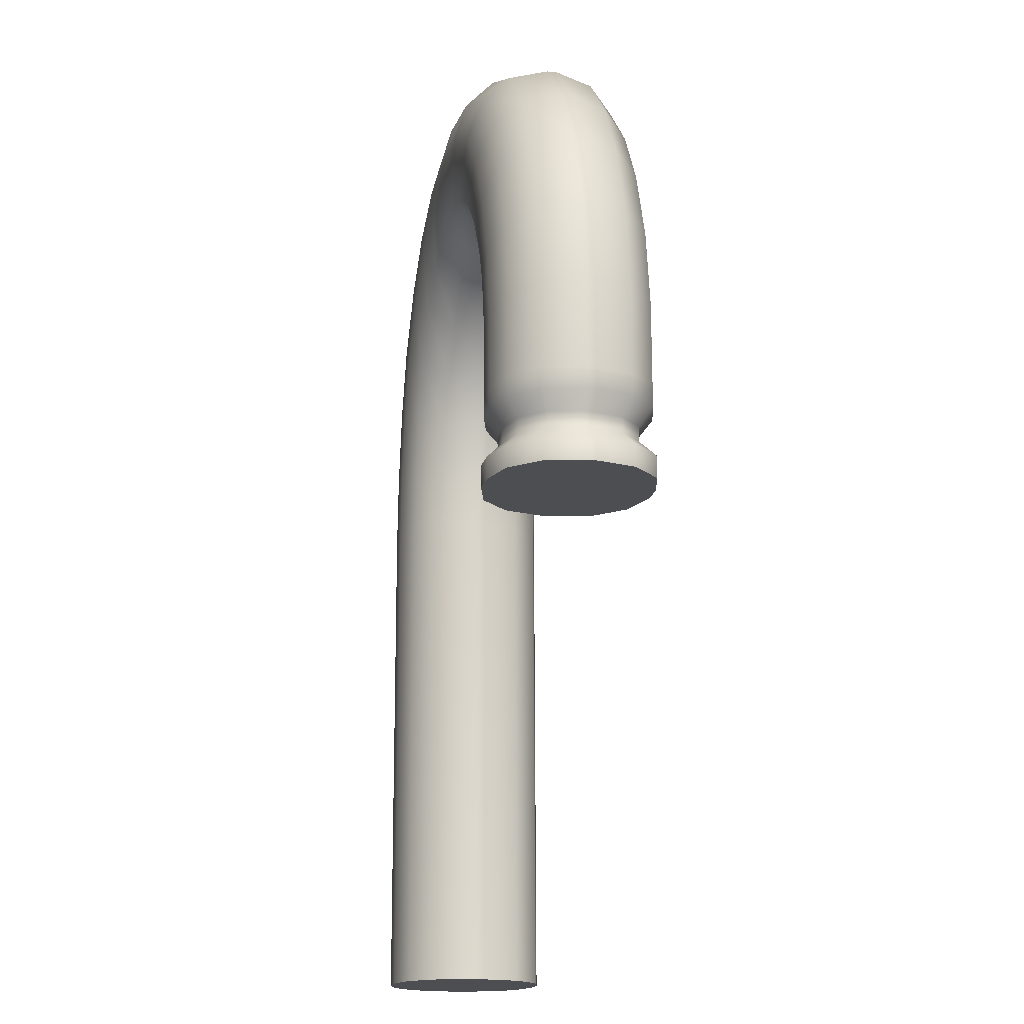
<metadata>
{"format":"obj","ext":"obj","renderer":"f3d","projection":"perspective","resolution":1024,"background":"white","views":[{"elev":-16.8,"azim":-102.3,"up":"+Z"}]}
</metadata>
<code>
g Lock_Up
v -0.1603 -0.04415 0.1735
v -0.1596 -0.02694 0.1563
v -0.1843 -0.02694 0.1534
v -0.1912 -0.04415 0.1695
v -0.1608 -0.05046 0.197
v -0.2004 -0.05046 0.1916
v -0.1609 -0.05046 0.2129
v -0.2065 -0.05046 0.2065
v -0.1607 -0.04415 0.2364
v -0.2154 -0.04415 0.2287
v -0.1608 -0.02694 0.2536
v -0.2214 -0.02694 0.2449
v -0.1609 -0.003423 0.2599
v -0.2237 -0.04415 0.1523
v -0.24 -0.05046 0.1718
v -0.2509 -0.05046 0.185
v -0.2667 -0.04415 0.2046
v -0.2115 -0.02694 0.1381
v -0.1843 -0.02694 0.1534
v -0.2069 -0.003423 0.1329
v -0.1817 -0.003423 0.1475
v -0.2069 0.003422 0.1329
v -0.1817 0.003422 0.1475
v -0.2115 0.02694 0.1381
v -0.1843 0.02694 0.1534
v -0.2237 0.04415 0.1523
v -0.1912 0.04415 0.1695
v -0.2317 -0.02694 0.1156
v -0.2261 -0.003423 0.1112
v -0.2261 0.003422 0.1112
v -0.2317 0.02694 0.1156
v -0.2462 0.04415 0.1277
v -0.2462 -0.04415 0.1277
v -0.2659 -0.05046 0.1443
v -0.2792 -0.05046 0.1555
v -0.2415 0.003422 0.08562
v -0.2476 0.02694 0.08908
v -0.2415 -0.003423 0.08562
v -0.2476 -0.02694 0.08908
v -0.2639 -0.04415 0.09858
v -0.2861 -0.05046 0.1116
v -0.2639 0.04415 0.09858
v -0.2547 0.003422 0.05414
v -0.2547 -0.003423 0.05414
v -0.2611 -0.02694 0.05652
v -0.2611 0.02694 0.05652
v -0.2786 -0.04415 0.06304
v -0.2786 0.04415 0.06304
v -0.2861 0.05045 0.1116
v -0.3021 0.05045 0.07198
v -0.2659 0.05045 0.1443
v -0.24 0.05045 0.1718
v -0.2004 0.05045 0.1916
v -0.1603 0.04415 0.1735
v -0.1608 0.05045 0.197
v -0.2065 0.05045 0.2065
v -0.1609 0.05045 0.2129
v -0.2509 0.05045 0.185
v -0.2792 0.05045 0.1555
v -0.3009 0.05045 0.1204
v -0.2154 0.04415 0.2287
v -0.1607 0.04415 0.2364
v -0.2667 0.04415 0.2046
v -0.2987 0.04415 0.1721
v -0.2214 0.02694 0.2449
v -0.1608 0.02694 0.2536
v -0.2781 0.02694 0.2189
v -0.2235 0.003422 0.2509
v -0.1609 0.003422 0.2599
v -0.2822 0.003422 0.2241
v -0.2235 -0.003423 0.2509
v -0.313 0.02694 0.1843
v -0.323 0.04415 0.1335
v -0.3184 0.003422 0.1888
v -0.2781 -0.02694 0.2189
v -0.2822 -0.003423 0.2241
v -0.3394 0.02694 0.1431
v -0.2987 -0.04415 0.1721
v -0.3462 0.003422 0.1466
v -0.3184 -0.003423 0.1888
v -0.313 -0.02694 0.1843
v -0.3009 -0.05046 0.1204
v -0.323 -0.04415 0.1335
v -0.3394 -0.02694 0.1431
v -0.3462 -0.003423 0.1466
v -0.3647 0.003422 0.09612
v -0.3021 -0.05046 0.07198
v -0.3178 -0.05046 0.07806
v -0.3411 -0.04415 0.08708
v -0.3583 -0.02694 0.0937
v -0.3583 0.02694 0.0937
v -0.3647 -0.003423 0.09612
v -0.3411 0.04415 0.08708
v -0.3735 0.003422 0.04135
v -0.3178 0.05045 0.07806
v -0.3671 0.02694 0.04011
v -0.3498 0.04415 0.03674
v -0.3262 0.05045 0.03213
v -0.3102 0.05045 0.02904
v -0.2862 0.04415 0.0245
v -0.2684 0.02694 0.02121
v -0.2618 0.003422 0.02001
v -0.2618 -0.003423 0.02001
v -0.2684 -0.02694 0.02121
v -0.2862 -0.04415 0.0245
v -0.3102 -0.05046 0.02904
v -0.3262 -0.05046 0.03213
v -0.3498 -0.04415 0.03674
v -0.3671 -0.02694 0.04011
v -0.3735 -0.003423 0.04135
v -0.3738 0.003422 -0.01562
v -0.3675 0.02694 -0.01562
v -0.3502 0.04415 -0.01562
v -0.3266 0.05045 -0.01562
v -0.3106 0.05045 -0.01561
v -0.3106 0.05045 -0.02849
v -0.3266 0.05045 -0.02849
v -0.3502 0.04415 -0.02849
v -0.3675 0.02694 -0.02849
v -0.3738 -0.003423 -0.01562
v -0.3738 0.003422 -0.02849
v -0.3675 -0.02694 -0.01562
v -0.3738 -0.003423 -0.02849
v -0.3502 -0.04415 -0.01562
v -0.3675 -0.02694 -0.02849
v -0.3266 -0.05046 -0.01562
v -0.3502 -0.04415 -0.02849
v -0.3106 -0.05046 -0.01561
v -0.3266 -0.05046 -0.02849
v -0.3106 -0.05046 -0.02849
v -0.3647 0.002856 -0.03945
v -0.3647 -0.002857 -0.03945
v -0.3594 -0.02248 -0.03945
v -0.3449 -0.03685 -0.03945
v -0.3252 -0.04211 -0.03945
v -0.3594 0.02248 -0.03945
v -0.3449 0.03685 -0.03945
v -0.3252 0.04211 -0.03945
v -0.3119 0.04211 -0.03945
v -0.3594 -0.02248 -0.04919
v -0.3449 -0.03685 -0.04919
v -0.3647 -0.002857 -0.04919
v -0.3647 0.002856 -0.04919
v -0.3594 0.02248 -0.04919
v -0.3449 0.03685 -0.04919
v -0.3252 0.04211 -0.04919
v -0.3119 0.04211 -0.04919
v -0.3754 -0.003521 -0.05894
v -0.3754 0.00352 -0.05894
v -0.3689 0.02771 -0.05894
v -0.3511 0.04542 -0.05894
v -0.3268 0.05191 -0.05894
v -0.3104 0.05191 -0.05894
v -0.3689 -0.02771 -0.05894
v -0.3689 0.02771 -0.07294
v -0.3754 0.00352 -0.07294
v -0.3511 0.04542 -0.07294
v -0.3754 -0.003521 -0.07294
v -0.3268 0.05191 -0.07294
v -0.3104 0.05191 -0.07294
v -0.3689 -0.02771 -0.07294
v -0.2858 0.04542 -0.07294
v -0.3511 -0.04543 -0.05894
v -0.3511 -0.04543 -0.07294
v -0.2858 0.04542 -0.05894
v -0.2678 0.02771 -0.07294
v -0.3252 -0.04211 -0.04919
v -0.3268 -0.05191 -0.05894
v -0.3268 -0.05191 -0.07294
v -0.292 0.03685 -0.04919
v -0.2678 0.02771 -0.05894
v -0.2611 0.00352 -0.07294
v -0.3119 -0.04211 -0.03945
v -0.3119 -0.04211 -0.04919
v -0.3104 -0.05191 -0.05894
v -0.3104 -0.05191 -0.07294
v -0.292 0.03685 -0.03945
v -0.2773 0.02248 -0.04919
v -0.2611 0.00352 -0.05894
v -0.2611 -0.003521 -0.07294
v -0.2858 -0.04543 -0.05894
v -0.2858 -0.04543 -0.07294
v -0.292 -0.03685 -0.04919
v -0.2868 0.04415 -0.02849
v -0.3106 0.05045 -0.01561
v -0.2773 0.02248 -0.03945
v -0.2719 0.002856 -0.04919
v -0.2611 -0.003521 -0.05894
v -0.2678 -0.02771 -0.07294
v -0.2678 -0.02771 -0.05894
v -0.2719 -0.002857 -0.04919
v -0.2773 -0.02248 -0.04919
v -0.2719 0.002856 -0.03945
v -0.2692 0.02694 -0.02849
v -0.2719 -0.002857 -0.03945
v -0.2773 -0.02248 -0.03945
v -0.2627 0.003422 -0.02849
v -0.2866 0.04415 -0.01557
v -0.2688 0.02694 -0.0155
v -0.2622 0.003422 -0.01547
v -0.2627 -0.003423 -0.02849
v -0.2622 -0.003423 -0.01547
v -0.2692 -0.02694 -0.02849
v -0.2688 -0.02694 -0.0155
v -0.292 -0.03685 -0.03945
v -0.2868 -0.04415 -0.02849
v -0.2866 -0.04415 -0.01557
v -0.3106 -0.05046 -0.01561
v -0.1596 -0.02694 0.1563
v -0.1817 -0.003423 0.1475
v -0.1843 -0.02694 0.1534
v -0.1592 -0.003423 0.15
v -0.1817 0.003422 0.1475
v -0.1592 0.003422 0.15
v -0.1843 0.02694 0.1534
v -0.1596 0.02694 0.1563
v -0.1912 0.04415 0.1695
v -0.1603 0.04415 0.1735
v 0.04791 0.02694 -0.3402
v 0.05421 -0.003423 -0.3402
v 0.05421 0.003422 -0.3402
v 0.04791 -0.02694 -0.3402
v 0.04791 -0.02694 -0.3402
v 0.04791 0.02694 -0.3402
v 0.03073 0.04415 -0.3402
v 0.03073 -0.04415 -0.3402
v 0.007244 0.05045 -0.3401
v 0.007244 -0.05046 -0.3401
v -0.008636 0.05045 -0.3401
v -0.008636 -0.05046 -0.3401
v -0.03221 0.04415 -0.3401
v -0.03221 -0.04415 -0.3401
v -0.04952 0.02694 -0.34
v -0.04952 -0.02694 -0.34
v -0.04952 -0.02694 -0.34
v -0.04952 0.02694 -0.34
v -0.05587 0.003422 -0.34
v -0.05587 -0.003423 -0.34
v -0.2678 0.02771 -0.07294
v -0.2611 -0.003521 -0.07294
v -0.2611 0.00352 -0.07294
v -0.2678 -0.02771 -0.07294
v -0.2678 -0.02771 -0.07294
v -0.2678 0.02771 -0.07294
v -0.2858 0.04542 -0.07294
v -0.2858 -0.04543 -0.07294
v -0.3104 -0.05191 -0.07294
v -0.3104 0.05191 -0.07294
v -0.3268 0.05191 -0.07294
v -0.3268 -0.05191 -0.07294
v -0.3511 0.04542 -0.07294
v -0.3511 -0.04543 -0.07294
v -0.3689 0.02771 -0.07294
v -0.3689 -0.02771 -0.07294
v -0.3689 -0.02771 -0.07294
v -0.3689 0.02771 -0.07294
v -0.3754 0.00352 -0.07294
v -0.3754 -0.003521 -0.07294
v -0.1188 0.003422 0.1353
v -0.1441 0.003422 0.1484
v -0.1441 -0.003423 0.1484
v -0.142 0.02694 0.1543
v -0.1188 -0.003423 0.1353
v -0.1149 0.02694 0.1405
v -0.09479 -0.003423 0.1139
v -0.09479 0.003422 0.1139
v -0.1149 -0.02694 0.1405
v -0.08991 -0.02694 0.1183
v -0.07419 -0.003423 0.0854
v -0.06869 -0.02694 0.08892
v -0.08991 0.02694 0.1183
v -0.07419 0.003422 0.0854
v -0.1358 0.04415 0.1704
v -0.1044 0.04415 0.1549
v -0.1603 0.04415 0.1735
v -0.1596 0.02694 0.1563
v -0.1441 0.003422 0.1484
v -0.1592 0.003422 0.15
v -0.1608 0.05045 0.197
v -0.1592 -0.003423 0.15
v -0.1268 0.05045 0.1923
v -0.1609 0.05045 0.2129
v -0.142 -0.02694 0.1543
v -0.1596 -0.02694 0.1563
v -0.1205 0.05045 0.2071
v -0.1607 0.04415 0.2364
v -0.08973 0.05045 0.1745
v -0.1358 -0.04415 0.1704
v -0.1603 -0.04415 0.1735
v -0.1044 -0.04415 0.1549
v -0.1113 0.04415 0.2289
v -0.1608 0.02694 0.2536
v -0.1268 -0.05046 0.1923
v -0.1608 -0.05046 0.197
v -0.07679 0.04415 0.1306
v -0.0798 0.05045 0.1877
v -0.1049 0.02694 0.2449
v -0.1609 0.003422 0.2599
v -0.08973 -0.05046 0.1745
v -0.1205 -0.05046 0.2071
v -0.1609 -0.05046 0.2129
v -0.06869 0.02694 0.08892
v -0.06517 0.04415 0.2073
v -0.0798 -0.05046 0.1877
v -0.1113 -0.04415 0.2289
v -0.1607 -0.04415 0.2364
v -0.06517 -0.04415 0.2073
v -0.1049 -0.02694 0.2449
v -0.1608 -0.02694 0.2536
v -0.05439 -0.02694 0.2216
v -0.1027 -0.003423 0.2508
v -0.1609 -0.003423 0.2599
v -0.05032 -0.003423 0.2269
v -0.1027 0.003422 0.2508
v -0.05032 0.003422 0.2269
v -0.05439 0.02694 0.2216
v -0.009615 -0.003423 0.1919
v -0.01509 -0.02694 0.1875
v -0.02855 -0.04415 0.1752
v -0.04667 -0.05046 0.1585
v -0.0588 -0.05046 0.1473
v -0.07679 -0.04415 0.1306
v -0.05363 -0.04415 0.09853
v -0.03328 -0.05046 0.1117
v -0.01955 -0.05046 0.1205
v 0.0008921 -0.04415 0.1337
v 0.01598 -0.02694 0.1433
v 0.02147 -0.003423 0.1468
v -0.009615 0.003422 0.1919
v -0.01509 0.02694 0.1875
v -0.02855 0.04415 0.1752
v -0.04667 0.05045 0.1585
v -0.0588 0.05045 0.1473
v -0.05363 0.04415 0.09853
v -0.03328 0.05045 0.1117
v -0.01955 0.05045 0.1205
v 0.0008921 0.04415 0.1337
v 0.01598 0.02694 0.1433
v 0.02147 0.003422 0.1468
v 0.0409 -0.003423 0.09616
v 0.03504 -0.02694 0.09375
v 0.01902 -0.04415 0.08714
v -0.002872 -0.05046 0.07812
v -0.01769 -0.05046 0.07202
v -0.03968 -0.04415 0.06299
v -0.05583 -0.02694 0.05638
v -0.06176 -0.003423 0.05396
v -0.06176 0.003422 0.05396
v -0.05583 0.02694 0.05638
v -0.03968 0.04415 0.06299
v -0.01769 0.05045 0.07202
v -0.002872 0.05045 0.07812
v 0.01902 0.04415 0.08714
v 0.03504 0.02694 0.09375
v 0.0409 0.003422 0.09616
v 0.05275 -0.003423 0.04
v 0.04666 -0.02694 0.03879
v 0.02995 -0.04415 0.03547
v 0.007072 -0.05046 0.03093
v -0.008413 -0.05046 0.02785
v -0.03143 -0.04415 0.02329
v -0.04834 -0.02694 0.01995
v -0.05455 -0.003423 0.01873
v -0.05455 0.003422 0.01873
v -0.04834 0.02694 0.01995
v -0.03143 0.04415 0.02329
v -0.008413 0.05045 0.02785
v 0.007072 0.05045 0.03093
v -0.004772 0.05045 -0.01709
v 0.01097 0.05045 -0.01716
v 0.02995 0.04415 0.03547
v -0.02814 0.04415 -0.017
v -0.004772 0.05045 -0.01709
v -0.04536 0.02694 -0.01694
v 0.04666 0.02694 0.03879
v 0.03421 0.04415 -0.01727
v 0.05275 0.003422 0.04
v -0.05166 0.003422 -0.01692
v 0.05116 0.02694 -0.01737
v 0.05723 -0.003423 -0.01744
v -0.05166 -0.003423 -0.01692
v 0.05723 0.003422 -0.01744
v 0.05116 -0.02694 -0.01737
v -0.04536 -0.02694 -0.01694
v 0.03421 -0.04415 -0.01727
v -0.02814 -0.04415 -0.017
v 0.01097 -0.05046 -0.01716
v -0.004772 -0.05046 -0.01709
v 0.05421 -0.003423 -0.3402
v 0.05421 0.003422 -0.3402
v 0.04791 -0.02694 -0.3402
v 0.03073 -0.04415 -0.3402
v 0.04791 0.02694 -0.3402
v 0.007244 -0.05046 -0.3401
v -0.008636 -0.05046 -0.3401
v 0.03073 0.04415 -0.3402
v -0.03221 -0.04415 -0.3401
v 0.007244 0.05045 -0.3401
v -0.04952 -0.02694 -0.34
v -0.008636 0.05045 -0.3401
v -0.05587 -0.003423 -0.34
v -0.03221 0.04415 -0.3401
v -0.05587 0.003422 -0.34
v -0.04952 0.02694 -0.34
g Lock_Up_0
f 3 2 1
f 4 3 1
f 4 1 5
f 6 4 5
f 6 5 7
f 8 6 7
f 8 7 9
f 10 8 9
f 10 9 11
f 12 10 11
f 12 11 13
f 14 4 6
f 15 6 8
f 15 14 6
f 16 8 10
f 16 15 8
f 17 10 12
f 17 16 10
f 14 18 4
f 18 19 4
f 18 20 19
f 20 21 19
f 20 22 21
f 22 23 21
f 23 22 24
f 25 23 24
f 25 24 26
f 27 25 26
f 28 18 14
f 29 20 18
f 28 29 18
f 30 22 20
f 29 30 20
f 24 22 31
f 22 30 31
f 26 24 32
f 24 31 32
f 33 28 14
f 33 14 15
f 34 33 15
f 34 15 16
f 35 34 16
f 35 16 17
f 36 30 29
f 31 30 37
f 30 36 37
f 38 29 28
f 38 36 29
f 39 28 33
f 39 38 28
f 40 33 34
f 40 39 33
f 41 34 35
f 41 40 34
f 31 37 42
f 32 31 42
f 43 36 38
f 44 38 39
f 44 43 38
f 45 39 40
f 45 44 39
f 37 36 46
f 36 43 46
f 47 40 41
f 47 45 40
f 42 37 48
f 37 46 48
f 32 42 49
f 42 48 50
f 49 42 50
f 51 32 49
f 26 32 51
f 52 26 51
f 27 26 52
f 53 27 52
f 54 27 53
f 55 54 53
f 55 53 56
f 57 55 56
f 53 52 58
f 56 53 58
f 52 51 59
f 58 52 59
f 51 49 60
f 59 51 60
f 57 56 61
f 62 57 61
f 56 58 63
f 61 56 63
f 58 59 64
f 63 58 64
f 62 61 65
f 66 62 65
f 61 63 67
f 65 61 67
f 66 65 68
f 69 66 68
f 69 68 13
f 68 65 70
f 65 67 70
f 68 71 13
f 68 70 71
f 71 12 13
f 67 63 72
f 63 64 72
f 64 59 73
f 59 60 73
f 70 67 74
f 67 72 74
f 75 12 71
f 75 17 12
f 70 76 71
f 70 74 76
f 76 75 71
f 72 64 77
f 64 73 77
f 78 17 75
f 78 35 17
f 74 72 79
f 72 77 79
f 74 80 76
f 74 79 80
f 81 75 76
f 81 78 75
f 80 81 76
f 82 35 78
f 82 41 35
f 83 78 81
f 83 82 78
f 84 81 80
f 84 83 81
f 79 85 80
f 85 84 80
f 79 77 86
f 79 86 85
f 87 41 82
f 87 47 41
f 88 82 83
f 88 87 82
f 89 83 84
f 89 88 83
f 90 84 85
f 90 89 84
f 77 91 86
f 77 73 91
f 86 92 85
f 92 90 85
f 73 93 91
f 73 60 93
f 86 91 94
f 86 94 92
f 60 95 93
f 60 49 95
f 49 50 95
f 91 93 96
f 91 96 94
f 93 95 97
f 93 97 96
f 95 50 98
f 95 98 97
f 50 99 98
f 50 48 99
f 48 100 99
f 48 46 100
f 46 101 100
f 46 43 101
f 43 102 101
f 102 43 44
f 103 102 44
f 103 44 45
f 104 103 45
f 104 45 47
f 105 104 47
f 105 47 87
f 106 105 87
f 106 87 88
f 107 106 88
f 107 88 89
f 108 107 89
f 108 89 90
f 109 108 90
f 109 90 92
f 110 109 92
f 94 110 92
f 94 111 110
f 94 96 111
f 96 112 111
f 96 97 112
f 97 113 112
f 97 98 113
f 98 114 113
f 98 99 114
f 99 115 114
f 115 116 114
f 114 117 113
f 116 117 114
f 113 118 112
f 117 118 113
f 112 119 111
f 118 119 112
f 111 120 110
f 119 121 111
f 111 121 120
f 120 122 110
f 122 109 110
f 121 123 120
f 120 123 122
f 122 124 109
f 124 108 109
f 123 125 122
f 122 125 124
f 124 126 108
f 126 107 108
f 125 127 124
f 124 127 126
f 126 128 107
f 128 106 107
f 126 129 128
f 127 129 126
f 129 130 128
f 121 131 123
f 123 132 125
f 131 132 123
f 125 133 127
f 132 133 125
f 127 134 129
f 133 134 127
f 129 135 130
f 134 135 129
f 136 131 121
f 119 136 121
f 137 136 119
f 118 137 119
f 138 137 118
f 117 138 118
f 139 138 117
f 116 139 117
f 133 140 134
f 134 141 135
f 140 141 134
f 142 140 133
f 132 142 133
f 143 142 132
f 131 143 132
f 144 143 131
f 136 144 131
f 145 144 136
f 137 145 136
f 146 145 137
f 138 146 137
f 147 146 138
f 139 147 138
f 142 148 140
f 143 149 142
f 149 148 142
f 144 150 143
f 150 149 143
f 145 151 144
f 151 150 144
f 146 152 145
f 152 151 145
f 147 153 146
f 153 152 146
f 148 154 140
f 140 154 141
f 150 155 149
f 155 156 149
f 149 156 148
f 157 155 150
f 151 157 150
f 156 158 148
f 148 158 154
f 159 157 151
f 152 159 151
f 160 159 152
f 153 160 152
f 158 161 154
f 162 160 153
f 154 161 163
f 154 163 141
f 161 164 163
f 165 162 153
f 165 153 147
f 166 162 165
f 141 163 167
f 141 167 135
f 163 164 168
f 163 168 167
f 164 169 168
f 170 165 147
f 170 147 139
f 171 166 165
f 171 165 170
f 172 166 171
f 135 167 173
f 135 173 130
f 167 168 174
f 167 174 173
f 168 169 175
f 168 175 174
f 169 176 175
f 177 170 139
f 177 139 116
f 178 171 170
f 178 170 177
f 179 172 171
f 179 171 178
f 180 172 179
f 175 176 181
f 176 182 181
f 174 175 183
f 175 181 183
f 184 177 116
f 184 116 185
f 186 178 177
f 186 177 184
f 187 179 178
f 187 178 186
f 188 180 179
f 188 179 187
f 189 180 188
f 190 189 188
f 182 189 190
f 181 182 190
f 191 188 187
f 190 188 191
f 181 190 192
f 192 190 191
f 183 181 192
f 193 187 186
f 191 187 193
f 194 186 184
f 193 186 194
f 192 191 195
f 195 191 193
f 183 192 196
f 196 192 195
f 195 193 197
f 197 193 194
f 194 184 198
f 198 184 185
f 100 198 185
f 99 100 185
f 100 101 198
f 199 194 198
f 101 199 198
f 197 194 199
f 101 102 199
f 102 200 199
f 200 197 199
f 200 102 103
f 201 195 197
f 201 197 200
f 196 195 201
f 202 200 103
f 202 201 200
f 202 103 104
f 203 196 201
f 203 201 202
f 204 202 104
f 204 203 202
f 204 104 105
f 205 196 203
f 205 183 196
f 174 183 205
f 173 174 205
f 206 205 203
f 173 205 206
f 206 203 204
f 130 173 206
f 207 204 105
f 207 206 204
f 130 206 207
f 207 105 106
f 208 130 207
f 208 207 106
f 211 210 209
f 210 212 209
f 210 213 212
f 213 214 212
f 214 213 215
f 216 214 215
f 216 215 217
f 218 216 217
f 221 220 219
f 222 219 220
f 225 224 223
f 226 225 223
f 227 225 226
f 228 227 226
f 229 227 228
f 230 229 228
f 231 229 230
f 232 231 230
f 233 231 232
f 234 233 232
f 237 236 235
f 238 237 235
f 241 240 239
f 242 239 240
f 245 244 243
f 246 245 243
f 247 245 246
f 248 245 247
f 249 248 247
f 250 249 247
f 251 249 250
f 252 251 250
f 253 251 252
f 254 253 252
f 257 256 255
f 258 257 255
f 261 260 259
f 259 260 262
f 263 261 259
f 264 259 262
f 265 263 259
f 266 259 264
f 266 265 259
f 261 263 267
f 263 265 268
f 267 263 268
f 269 265 266
f 268 265 270
f 265 269 270
f 271 266 264
f 272 269 266
f 272 266 271
f 264 262 273
f 271 264 274
f 274 264 273
f 273 262 275
f 262 276 275
f 262 277 276
f 277 278 276
f 278 277 261
f 273 275 279
f 280 278 261
f 281 273 279
f 274 273 281
f 281 279 282
f 280 261 283
f 284 280 283
f 283 261 267
f 285 281 282
f 285 282 286
f 287 274 281
f 287 281 285
f 284 283 288
f 289 284 288
f 283 267 290
f 288 283 290
f 291 285 286
f 291 286 292
f 289 288 293
f 294 289 293
f 295 274 287
f 295 271 274
f 296 287 285
f 296 285 291
f 297 291 292
f 297 292 298
f 293 288 299
f 288 290 299
f 294 293 300
f 301 294 300
f 302 271 295
f 302 272 271
f 303 296 291
f 303 291 297
f 293 299 304
f 300 293 304
f 301 300 305
f 306 301 305
f 300 304 307
f 305 300 307
f 306 305 308
f 309 306 308
f 305 307 310
f 308 305 310
f 309 308 311
f 312 309 311
f 298 312 311
f 308 310 313
f 311 308 313
f 314 298 311
f 314 297 298
f 311 313 315
f 314 311 315
f 316 297 314
f 315 316 314
f 316 303 297
f 313 310 317
f 315 313 317
f 310 307 318
f 310 318 317
f 307 319 318
f 307 304 319
f 304 320 319
f 304 299 320
f 299 321 320
f 299 290 321
f 290 322 321
f 290 267 322
f 267 268 322
f 322 268 323
f 268 270 323
f 321 322 324
f 322 323 324
f 320 321 325
f 321 324 325
f 319 320 326
f 320 325 326
f 318 319 327
f 319 326 327
f 318 327 328
f 317 318 328
f 329 317 328
f 329 315 317
f 329 330 315
f 330 316 315
f 330 331 316
f 331 303 316
f 331 332 303
f 332 296 303
f 332 333 296
f 333 287 296
f 333 295 287
f 334 295 333
f 334 302 295
f 335 333 332
f 335 334 333
f 336 332 331
f 336 335 332
f 337 331 330
f 337 336 331
f 338 330 329
f 338 337 330
f 339 338 329
f 339 329 328
f 339 328 340
f 328 327 340
f 327 341 340
f 327 326 341
f 326 342 341
f 326 325 342
f 325 343 342
f 325 324 343
f 324 344 343
f 324 323 344
f 323 345 344
f 323 270 345
f 270 346 345
f 270 269 346
f 269 347 346
f 347 269 272
f 348 347 272
f 348 272 302
f 349 348 302
f 349 302 334
f 350 349 334
f 350 334 335
f 351 350 335
f 351 335 336
f 352 351 336
f 352 336 337
f 353 352 337
f 353 337 338
f 354 353 338
f 354 338 339
f 355 354 339
f 355 339 340
f 355 340 356
f 340 341 356
f 341 357 356
f 341 342 357
f 342 358 357
f 342 343 358
f 343 359 358
f 343 344 359
f 344 360 359
f 344 345 360
f 345 361 360
f 345 346 361
f 346 362 361
f 346 347 362
f 347 363 362
f 363 347 348
f 364 363 348
f 364 348 349
f 365 364 349
f 365 349 350
f 366 365 350
f 366 350 351
f 367 366 351
f 367 351 352
f 368 367 352
f 368 352 353
f 369 367 368
f 370 369 368
f 371 368 353
f 370 368 371
f 371 353 354
f 372 366 367
f 373 372 367
f 374 365 366
f 372 374 366
f 375 371 354
f 375 354 355
f 376 370 371
f 376 371 375
f 377 375 355
f 377 355 356
f 374 378 365
f 378 364 365
f 379 376 375
f 379 375 377
f 377 356 380
f 356 357 380
f 378 381 364
f 381 363 364
f 382 379 377
f 382 377 380
f 357 383 380
f 357 358 383
f 363 381 384
f 362 363 384
f 358 385 383
f 358 359 385
f 362 384 386
f 361 362 386
f 359 387 385
f 359 360 387
f 360 361 388
f 361 386 388
f 360 388 387
f 380 389 382
f 389 390 382
f 391 389 380
f 383 391 380
f 382 390 379
f 392 391 383
f 385 392 383
f 390 393 379
f 394 392 385
f 387 394 385
f 379 393 376
f 395 394 387
f 388 395 387
f 393 396 376
f 397 395 388
f 376 396 370
f 386 397 388
f 396 398 370
f 399 397 386
f 370 398 373
f 384 399 386
f 398 400 373
f 401 399 384
f 373 400 372
f 381 401 384
f 400 402 372
f 403 401 381
f 372 402 374
f 378 403 381
f 402 404 374
f 404 403 378
f 374 404 378

</code>
